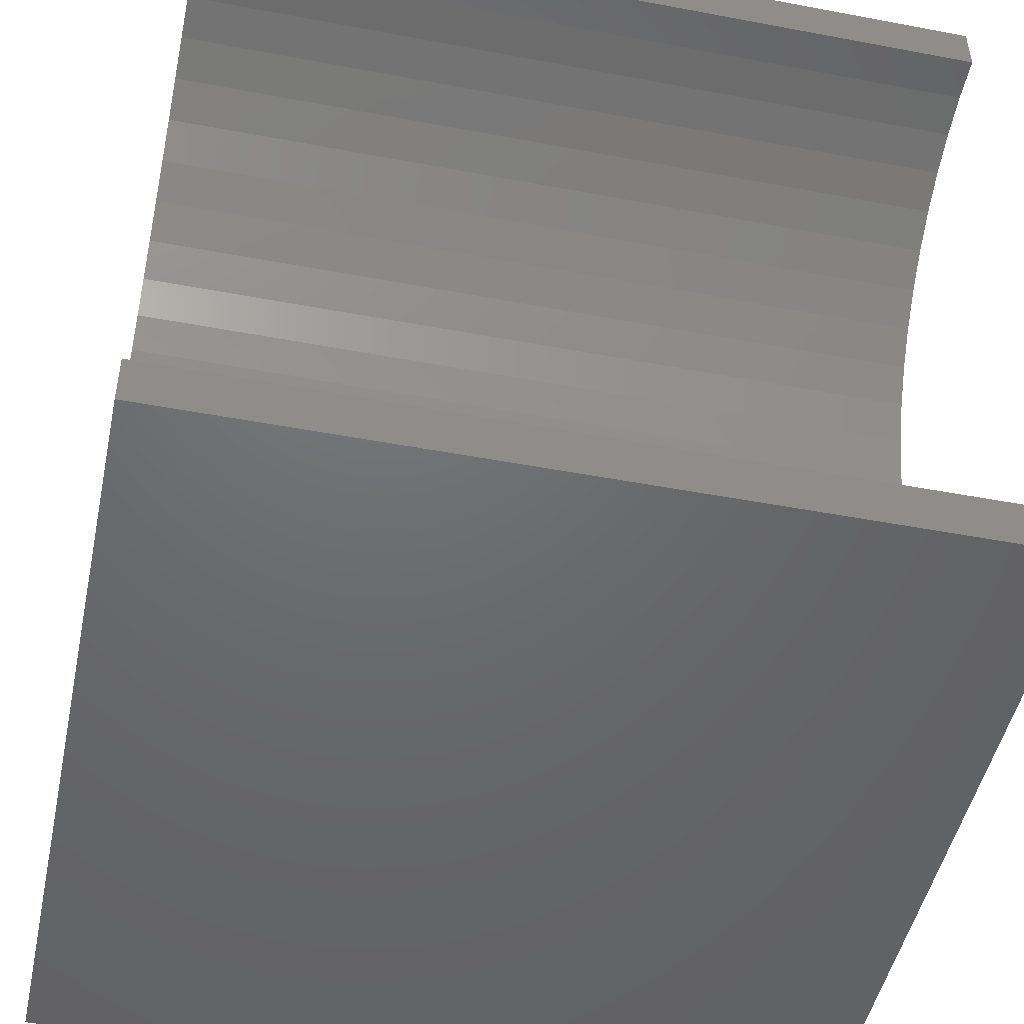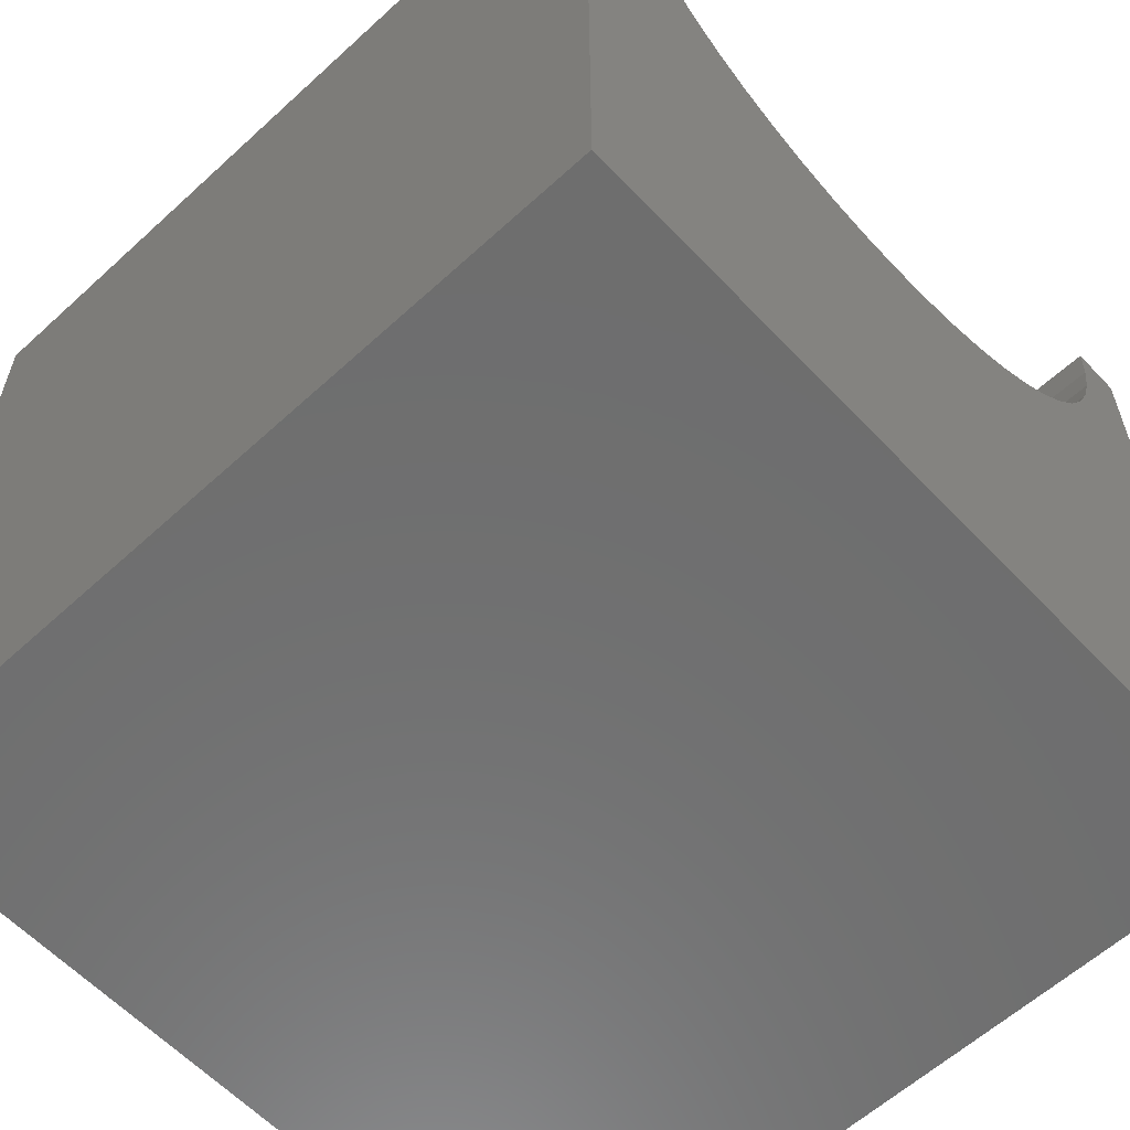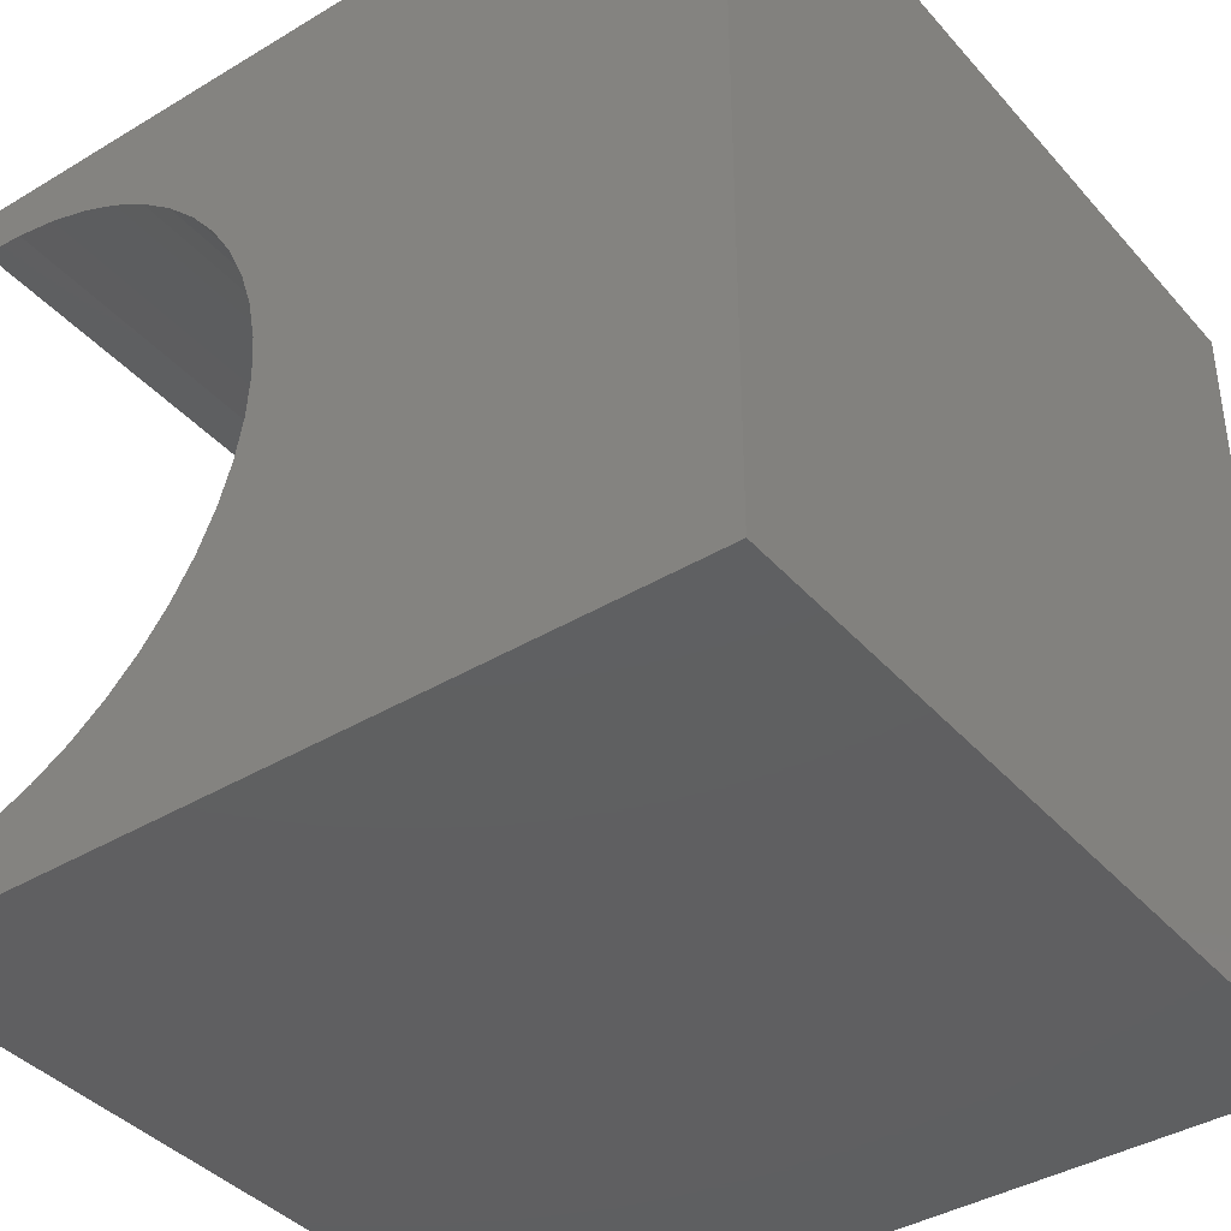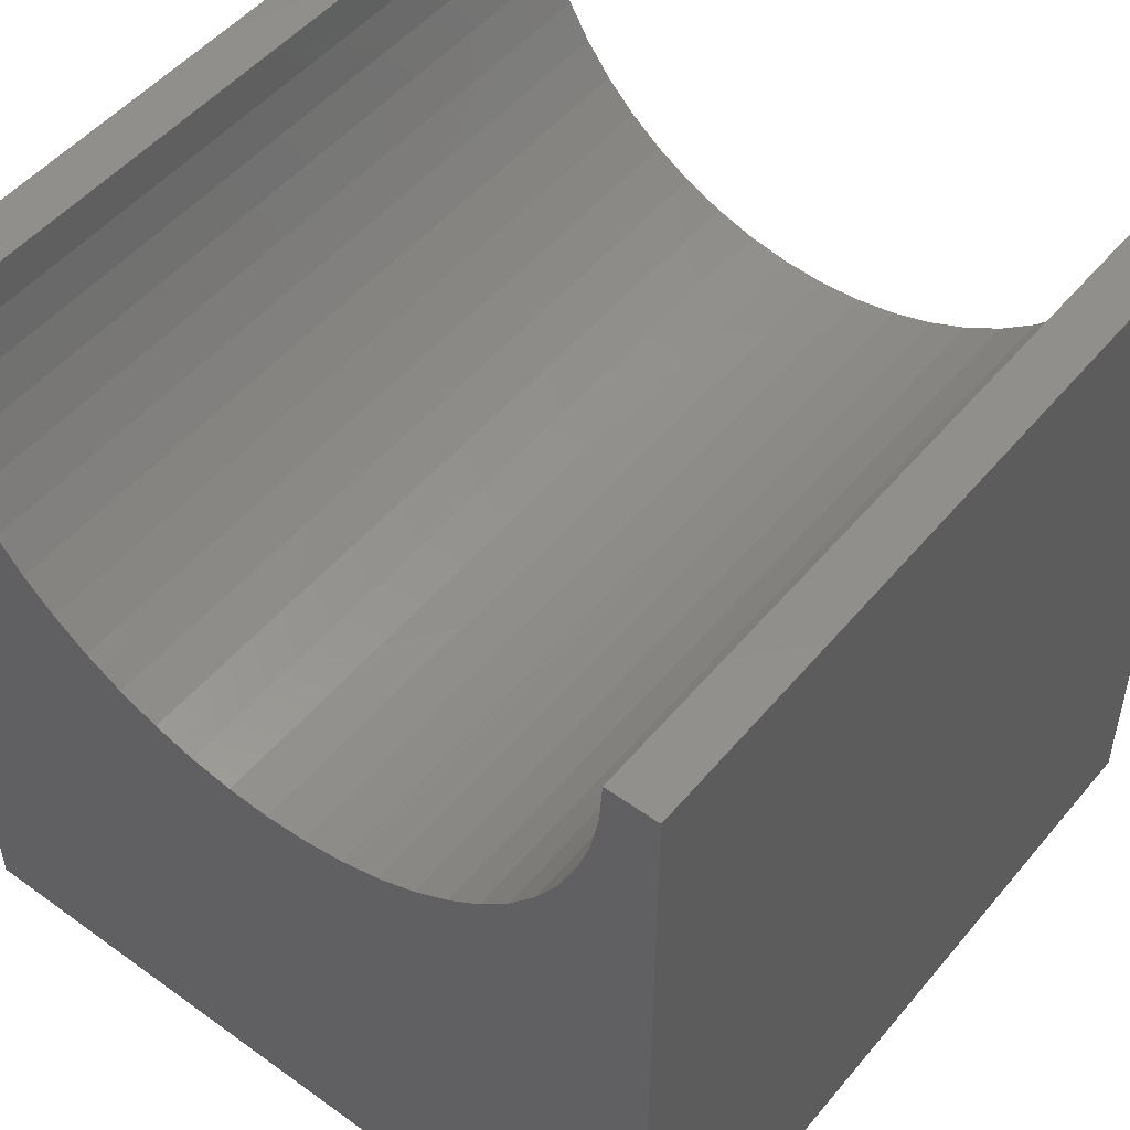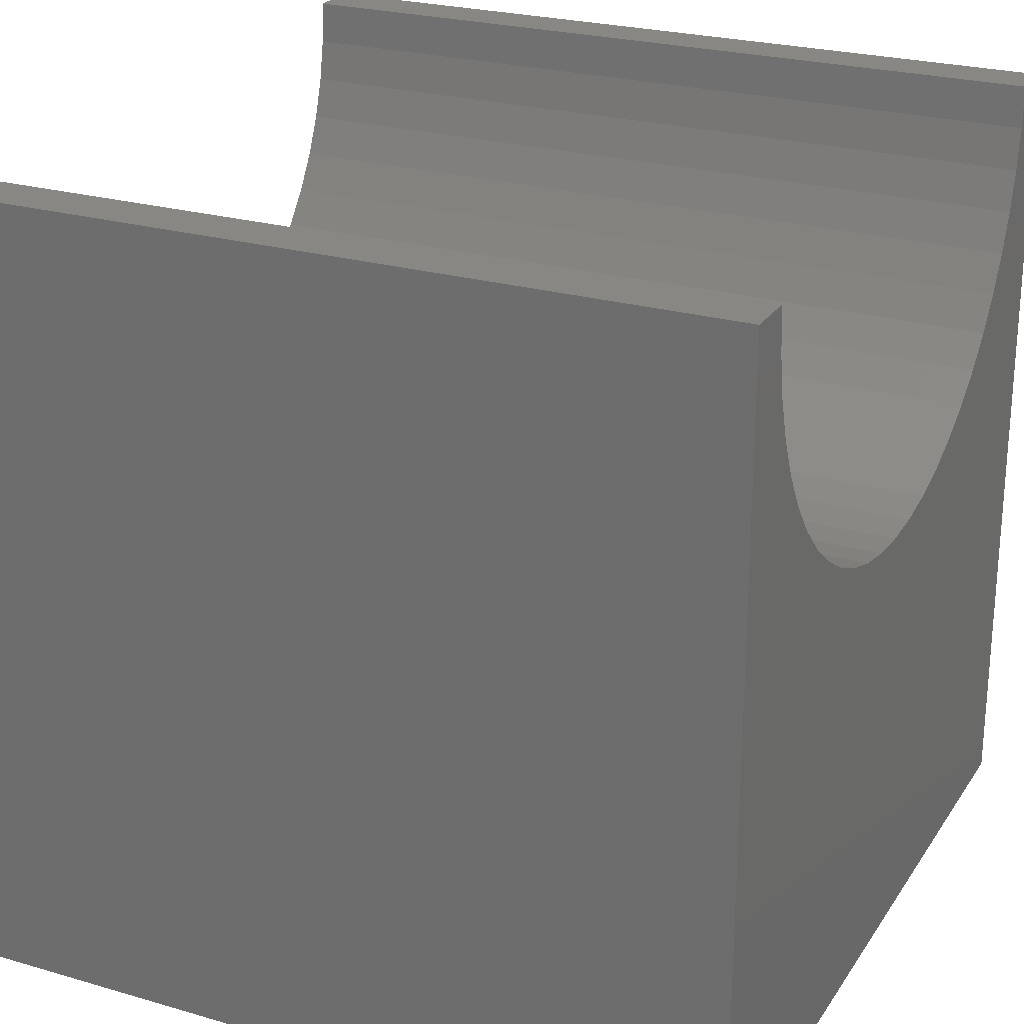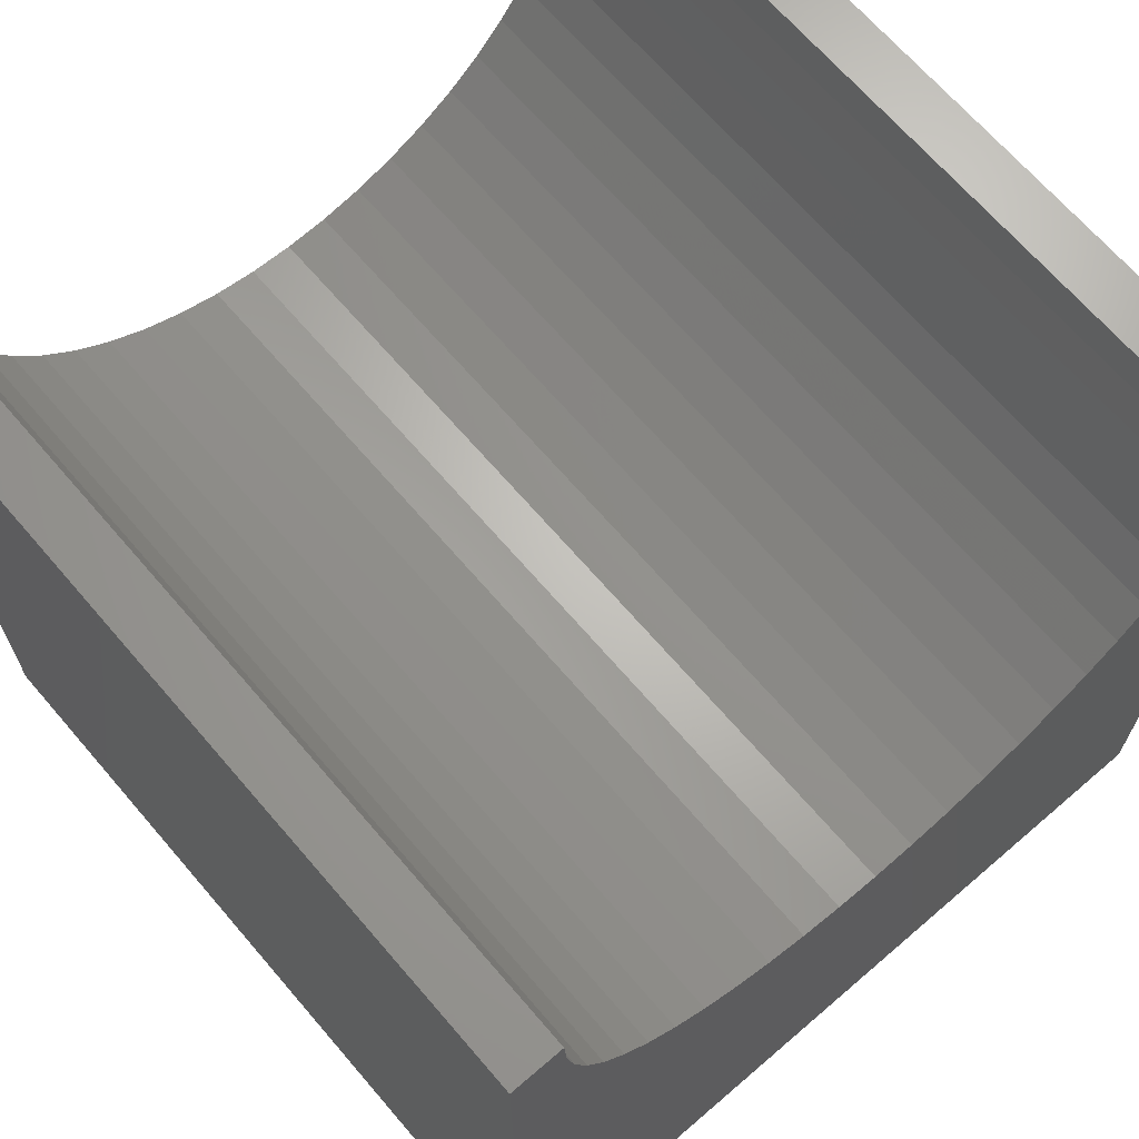
<metadata>
{"format":"stl","ext":"stl","renderer":"f3d","projection":"perspective","resolution":1024,"background":"white","views":[{"elev":-48.3,"azim":-11.9,"up":"+Y"},{"elev":-60.1,"azim":-136.9,"up":"+Z"},{"elev":-39.6,"azim":126.7,"up":"+Y"},{"elev":50.4,"azim":128.3,"up":"+Z"},{"elev":24.5,"azim":-154.5,"up":"+Z"},{"elev":67.9,"azim":-130.7,"up":"+Z"}]}
</metadata>
<code>
# stl→obj: 62 verts, 120 faces
v 10 9.364 10
v 10 10 10
v 0 9.364 10
v 0 10 10
v 0 9.332 9.474
v 0 10 0
v 0 8.266 7.106
v 0 8.591 7.521
v 0 8.864 7.972
v 0 9.08 8.453
v 0 9.237 8.956
v 0 0.6364 10
v 0 0.6682 9.474
v 0 0 10
v 0 0.7632 8.956
v 0 0 0
v 0 0.92 8.453
v 0 1.136 7.972
v 0 1.409 7.521
v 0 1.734 7.106
v 0 2.106 6.734
v 0 5.526 5.668
v 0 6.044 5.763
v 0 6.547 5.92
v 0 7.028 6.136
v 0 2.521 6.409
v 0 2.972 6.136
v 0 3.453 5.92
v 0 3.956 5.763
v 0 4.474 5.668
v 0 5 5.636
v 0 7.479 6.409
v 0 7.894 6.734
v 10 0.6364 10
v 10 0 10
v 10 0.6682 9.474
v 10 9.332 9.474
v 10 9.237 8.956
v 10 10 0
v 10 9.08 8.453
v 10 8.864 7.972
v 10 8.591 7.521
v 10 8.266 7.106
v 10 7.894 6.734
v 10 7.479 6.409
v 10 7.028 6.136
v 10 6.547 5.92
v 10 6.044 5.763
v 10 4.474 5.668
v 10 0 0
v 10 5 5.636
v 10 5.526 5.668
v 10 1.734 7.106
v 10 1.409 7.521
v 10 3.956 5.763
v 10 3.453 5.92
v 10 2.972 6.136
v 10 1.136 7.972
v 10 0.92 8.453
v 10 0.7632 8.956
v 10 2.521 6.409
v 10 2.106 6.734
f 1 2 3
f 3 2 4
f 5 3 4
f 6 7 8
f 8 9 6
f 6 9 10
f 6 10 4
f 4 10 11
f 4 11 5
f 12 13 14
f 14 13 15
f 14 15 16
f 16 15 17
f 16 17 18
f 18 19 16
f 16 19 20
f 16 20 21
f 22 23 6
f 6 23 24
f 6 24 25
f 21 26 16
f 16 26 27
f 16 27 28
f 28 29 16
f 16 29 30
f 16 30 6
f 6 30 31
f 6 31 22
f 25 32 6
f 6 32 33
f 6 33 7
f 12 14 34
f 34 14 35
f 36 34 35
f 1 37 2
f 2 37 38
f 2 38 39
f 38 40 39
f 39 40 41
f 39 41 42
f 42 43 39
f 39 43 44
f 39 44 45
f 45 46 39
f 39 46 47
f 39 47 48
f 49 50 51
f 51 50 39
f 51 39 52
f 52 39 48
f 50 53 54
f 49 55 50
f 50 55 56
f 50 56 57
f 54 58 50
f 50 58 59
f 50 59 35
f 35 59 60
f 35 60 36
f 57 61 50
f 50 61 62
f 50 62 53
f 6 39 16
f 16 39 50
f 2 39 4
f 4 39 6
f 50 35 16
f 16 35 14
f 12 34 36
f 12 36 13
f 13 36 60
f 13 60 15
f 15 60 59
f 15 59 17
f 17 59 58
f 17 58 18
f 18 58 54
f 18 54 19
f 19 54 53
f 19 53 20
f 20 53 62
f 20 62 21
f 21 62 61
f 21 61 26
f 26 61 57
f 26 57 27
f 27 57 56
f 27 56 28
f 28 56 55
f 28 55 29
f 29 55 49
f 29 49 30
f 30 49 51
f 30 51 31
f 31 51 52
f 31 52 22
f 22 52 48
f 22 48 23
f 23 48 47
f 23 47 24
f 24 47 46
f 24 46 25
f 25 46 45
f 25 45 32
f 32 45 44
f 32 44 33
f 33 44 43
f 33 43 7
f 7 43 42
f 7 42 8
f 8 42 41
f 8 41 9
f 9 41 40
f 9 40 10
f 10 40 38
f 10 38 11
f 11 38 37
f 11 37 5
f 5 37 1
f 5 1 3

</code>
